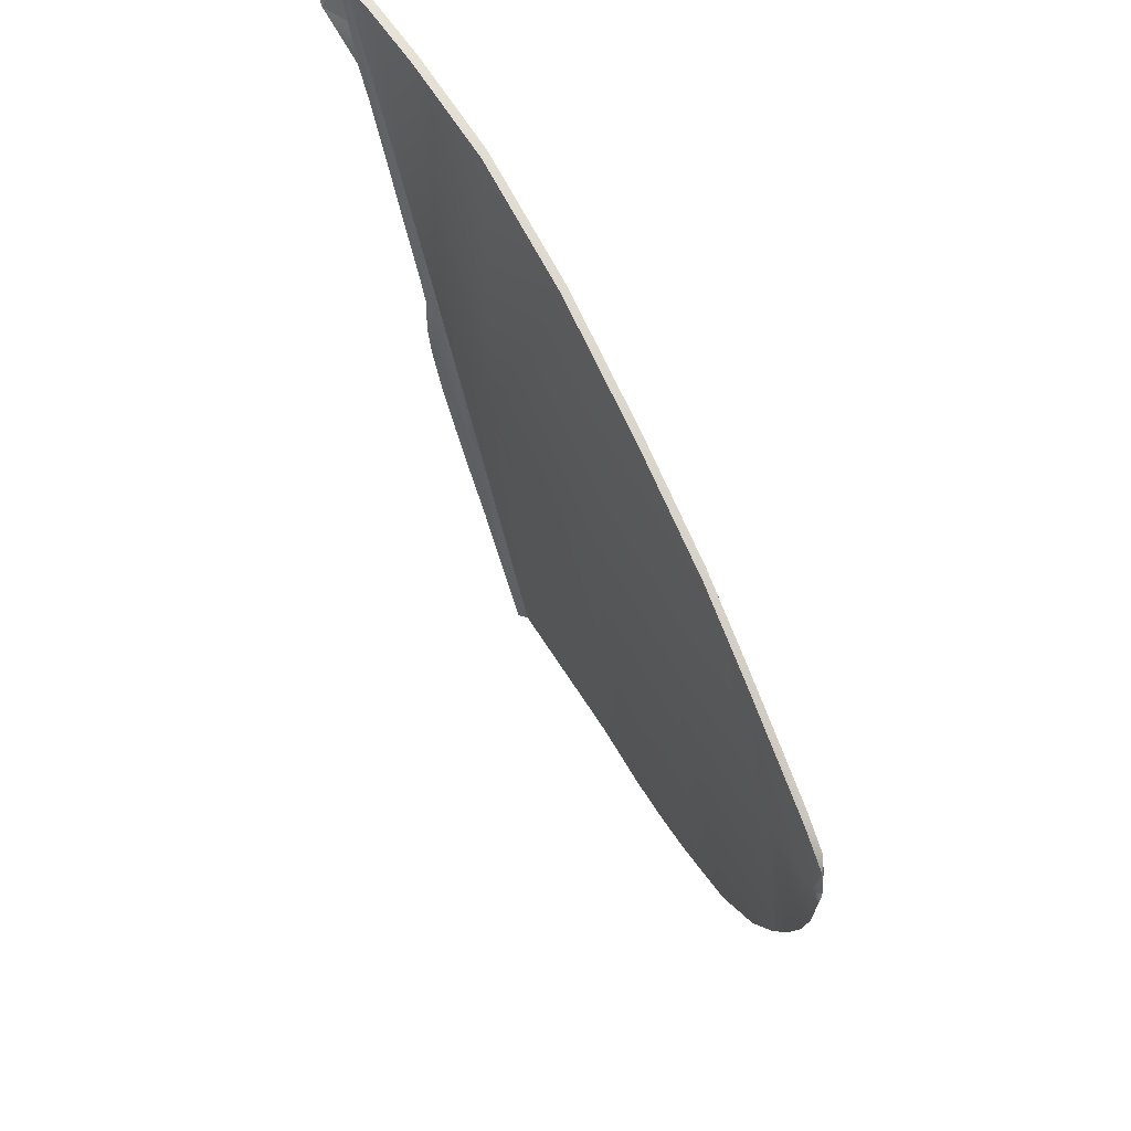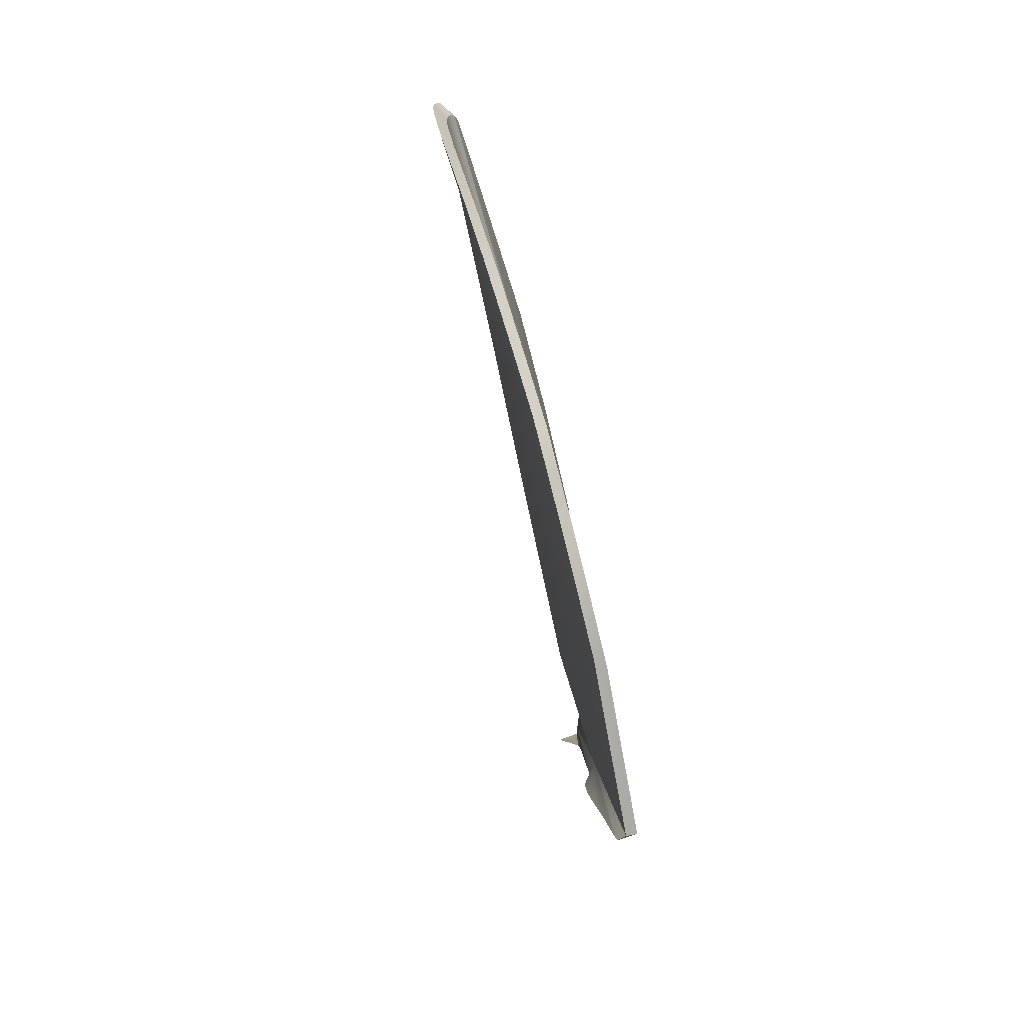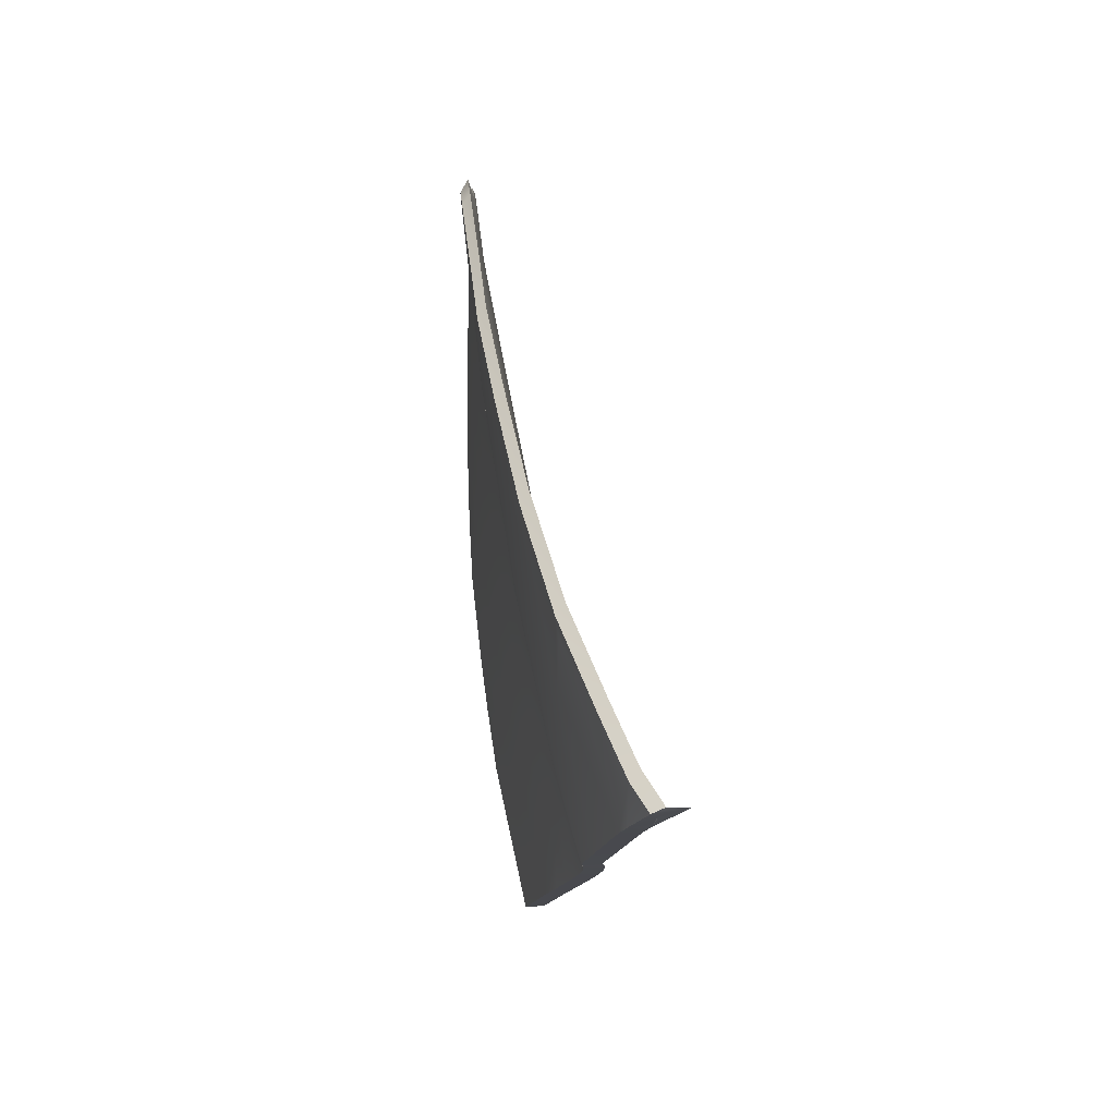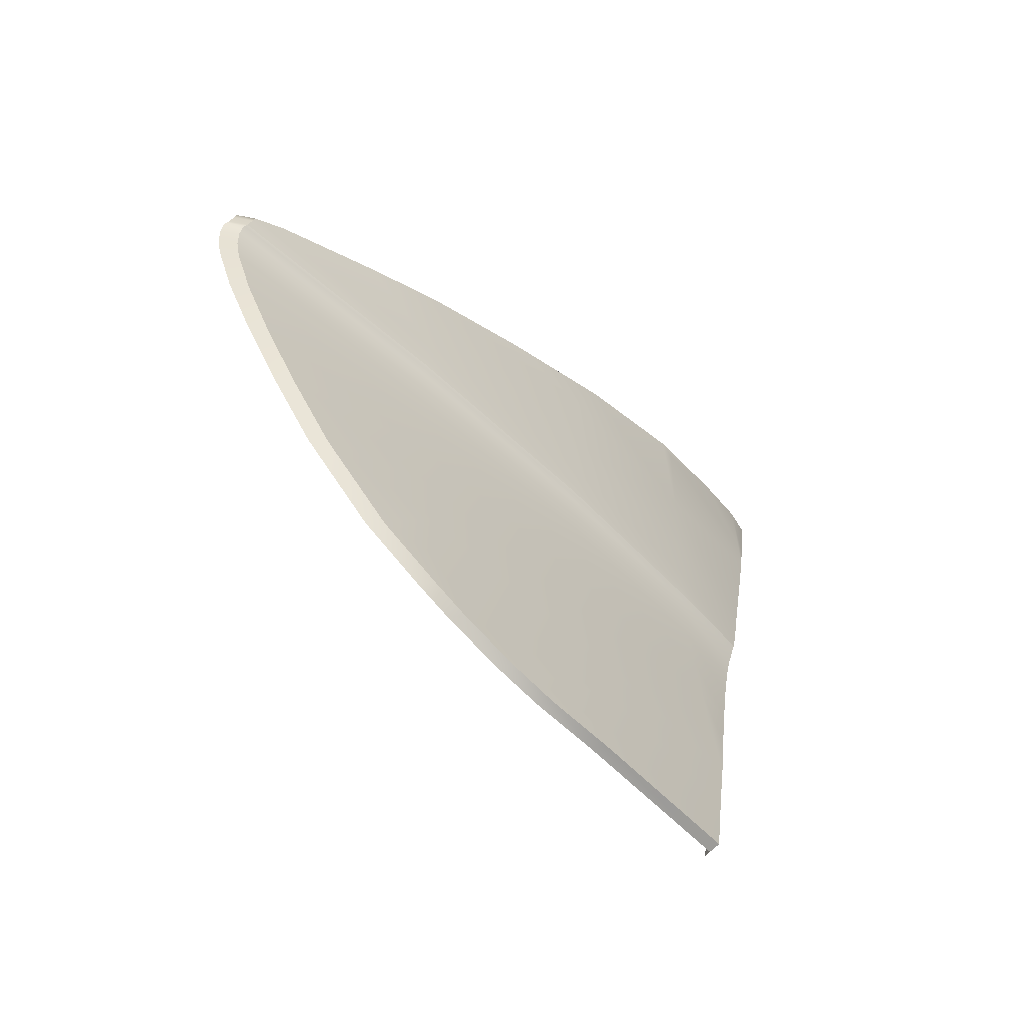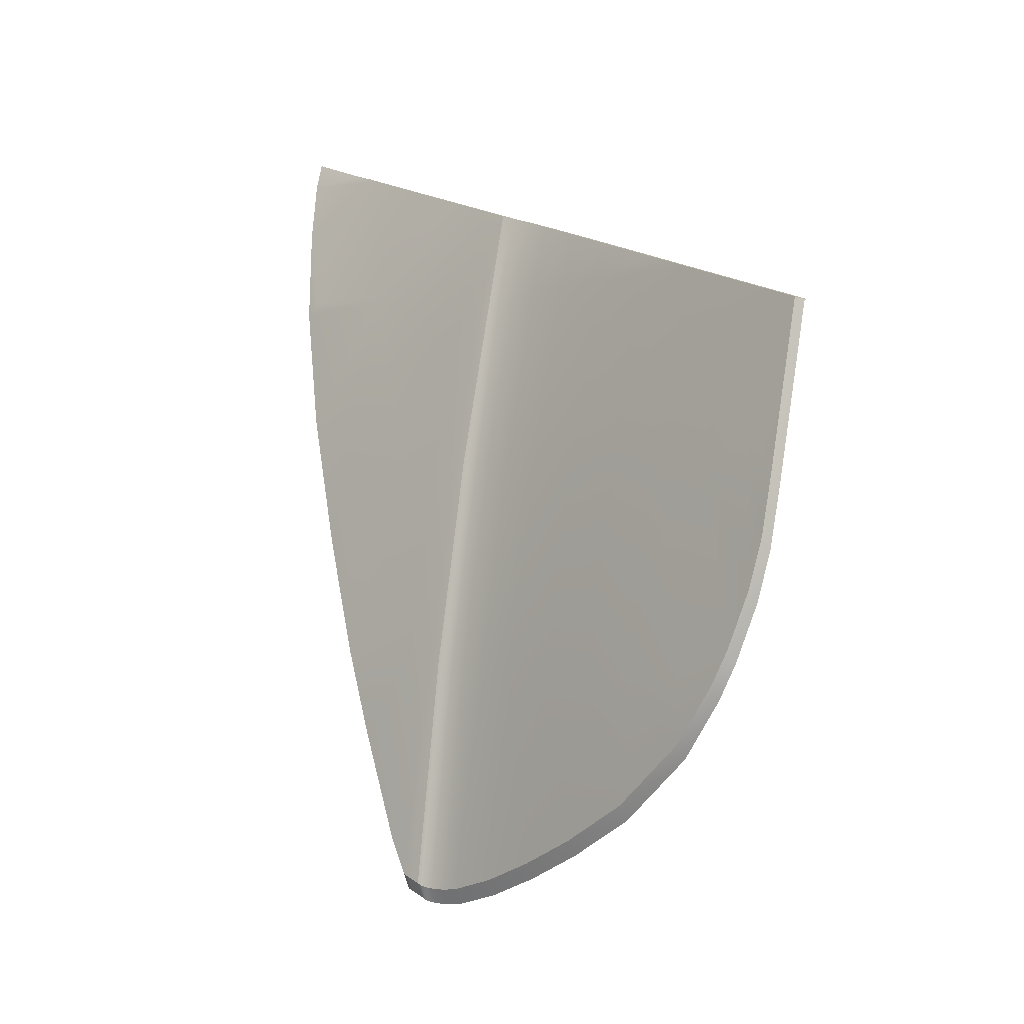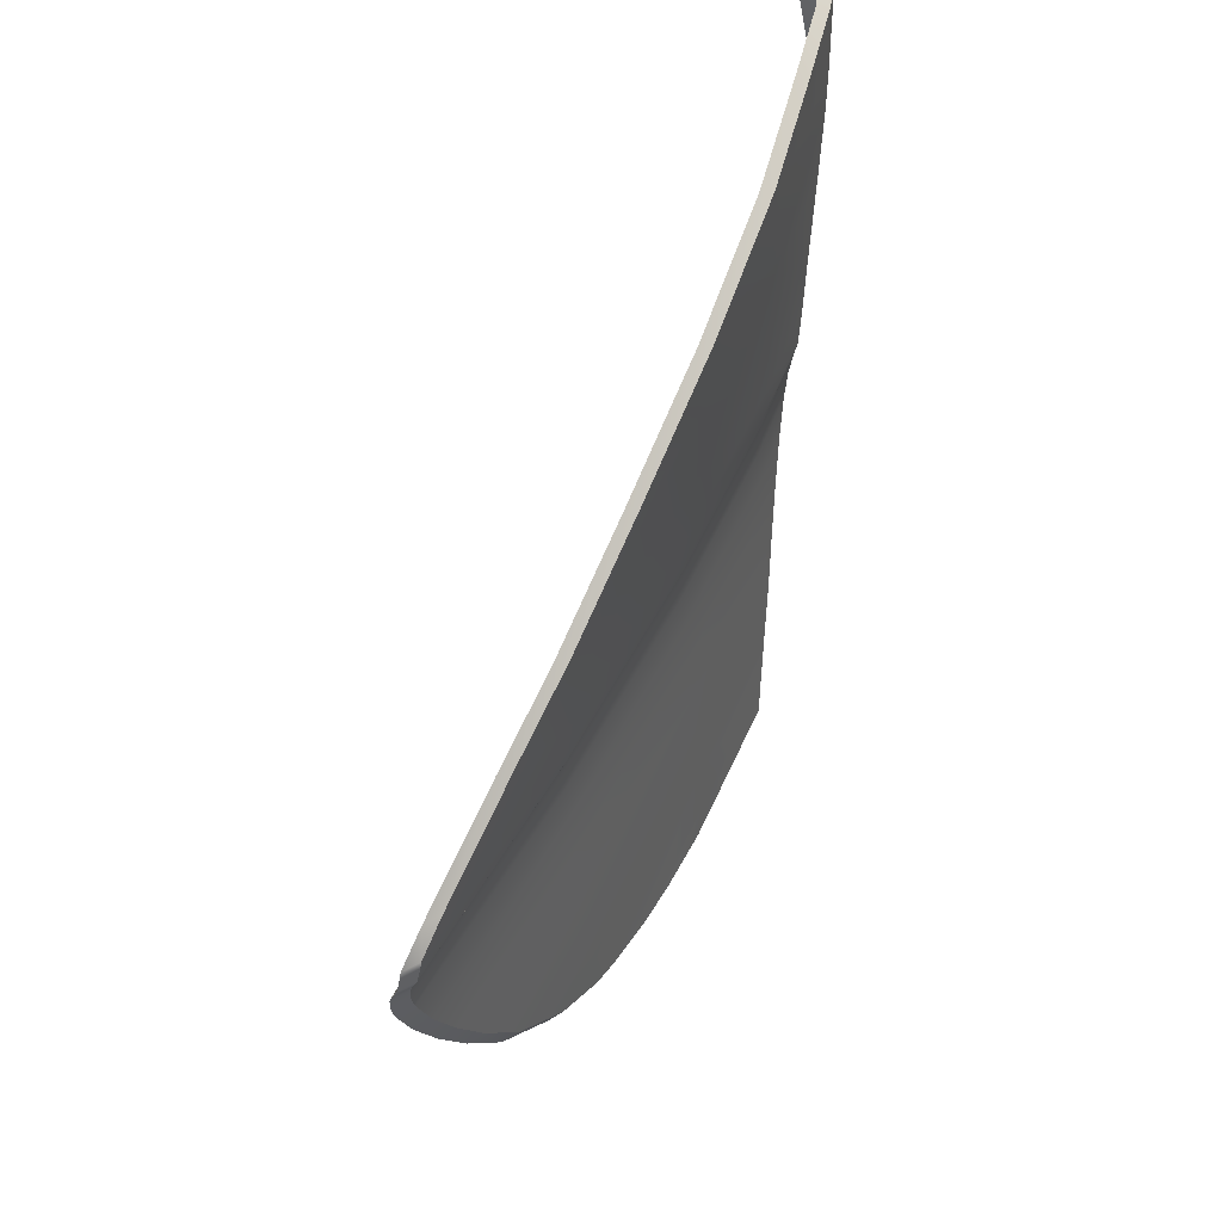
<metadata>
{"format":"obj","ext":"obj","renderer":"f3d","projection":"perspective","resolution":1024,"background":"white","views":[{"elev":54.5,"azim":163.3,"up":"+Y"},{"elev":-73.4,"azim":-156.2,"up":"+Y"},{"elev":62.2,"azim":1.7,"up":"+Y"},{"elev":-54.6,"azim":-125.3,"up":"+Y"},{"elev":2.2,"azim":-47.7,"up":"+Z"},{"elev":54.1,"azim":-142.7,"up":"+Y"}]}
</metadata>
<code>
v  -266.3 18.94 67.47
v  -266.3 18.95 67.71
v  -264.5 32.57 70.91
v  -266 19.08 67.79
v  -265.8 20.01 68.03
v  -265.5 21.77 68.48
v  -265.2 23.64 68.96
v  -265.2 23.74 68.98
v  -264.9 25.58 69.46
v  -264.6 27.47 69.94
v  -264.3 29.15 70.37
v  -264.1 30.49 70.71
v  -264.1 31.33 70.93
v  -264.1 32.02 71.11
v  -264.2 32.43 71.21
v  -264 33.46 71.48
v  -263 43.39 73.64
v  -263.8 35.07 71.89
v  -263.5 37.69 72.56
v  -263.3 39.61 73.05
v  -263.1 40.77 73.35
v  -263 43.4 73.66
v  -262.8 43.46 73.92
v  -262.3 42.8 73.69
v  -262.2 43.14 73.77
v  -265 32.33 66.72
v  -267.5 18.88 62.54
v  -266.3 32.03 60.44
v  -267.9 18.97 60.4
v  -268.2 19.25 58.83
v  -268.4 19.8 57.05
v  -268.6 20.28 55.94
v  -267.3 31.99 56.06
v  -268.7 21.42 54.09
v  -268.9 23.56 51.99
v  -268.7 29.18 48.84
v  -268.3 31.97 51
v  -268.7 30.64 48.34
v  -268.7 31.25 48.22
v  -268.7 31.94 48.62
v  -268.8 25.66 50.62
v  -268.8 27.47 49.63
v  -268.8 31.74 48.19
v  -268.8 31.99 48.22
v  -263.4 43.16 72.87
v  -264.2 42.62 70.92
v  -264.5 42.32 70.04
v  -265.3 41.56 67.84
v  -266.4 40.02 63.81
v  -267.2 38.25 59.56
v  -267.9 36.6 55.82
v  -268.3 35.36 53.11
v  -268.8 33.6 49.59
v  -268.9 32.89 48.54
v  -268.9 32.65 48.46
v  -268.9 32.25 48.33
v  -268.9 32.13 48.26
g X4131_541D_R_1_N_X4131_541D_R
f 1 2 3
f 2 4 3
f 4 5 3
f 5 6 3
f 6 7 3
f 7 8 3
f 8 9 3
f 9 10 3
f 10 11 3
f 11 12 3
f 12 13 3
f 13 14 3
f 14 15 3
f 15 16 3
f 3 16 17
f 16 18 17
f 18 19 17
f 19 20 17
f 20 21 17
f 17 21 22
f 22 21 23
f 21 24 23
f 24 25 23
f 3 26 1
f 1 26 27
f 26 28 27
f 27 28 29
f 29 28 30
f 30 28 31
f 28 32 31
f 28 33 32
f 32 33 34
f 33 35 34
f 36 37 38
f 38 37 39
f 37 40 39
f 35 33 41
f 33 37 41
f 41 37 42
f 37 36 42
f 39 40 43
f 43 40 44
f 17 45 3
f 45 46 3
f 26 3 47
f 3 46 47
f 47 48 26
f 48 49 26
f 28 26 49
f 33 28 50
f 50 28 49
f 37 33 51
f 51 33 50
f 51 52 37
f 52 53 37
f 40 37 53
f 53 54 40
f 54 55 40
f 55 56 40
f 56 57 40
f 44 40 57
v  -265.2 23.64 68.96
v  -265.8 23.64 69
v  -265.5 21.77 68.48
v  -266.1 21.78 68.52
v  -265.8 20.01 68.03
v  -266.4 20.02 68.07
v  -265.2 23.74 68.98
v  -265.8 23.74 69.03
v  -264.6 27.47 69.94
v  -265.2 27.47 69.98
v  -264.9 25.58 69.46
v  -265.5 25.59 69.5
v  -264.1 31.33 70.93
v  -264.7 31.34 70.98
v  -264.1 30.49 70.71
v  -264.7 30.49 70.76
v  -264 33.46 71.48
v  -264.6 33.46 71.52
v  -264.2 32.43 71.21
v  -264.7 32.43 71.26
v  -263.3 39.61 73.05
v  -263.9 39.61 73.1
v  -263.5 37.69 72.56
v  -264.1 37.7 72.61
v  -266 19.08 67.79
v  -266.6 19.09 67.83
v  -264.1 32.02 71.11
v  -264.7 32.02 71.15
v  -263.8 35.07 71.89
v  -264.4 35.08 71.93
v  -264.3 29.15 70.37
v  -264.9 29.15 70.41
v  -263.1 40.77 73.35
v  -263.7 40.78 73.4
v  -263.2 43.33 74.05
v  -262.3 42.8 73.69
v  -262.8 43.46 73.92
v  -262.2 43.14 73.77
v  -266.3 18.95 67.71
v  -267.7 19.03 62.92
v  -268.1 19.11 60.8
v  -267.5 18.88 62.54
v  -267.9 18.97 60.4
v  -268.2 19.25 58.83
v  -268.4 19.38 59.24
v  -268.4 19.8 57.05
v  -268.7 19.94 57.48
v  -268.6 20.28 55.94
v  -268.8 20.41 56.38
v  -268.7 21.42 54.09
v  -269 21.54 54.56
v  -268.9 23.56 51.99
v  -269.1 23.66 52.48
v  -268.8 25.66 50.62
v  -269.1 25.73 51.13
v  -268.8 27.47 49.63
v  -269 27.53 50.14
v  -268.7 29.18 48.84
v  -269 29.23 49.36
v  -268.7 30.64 48.34
v  -268.9 30.67 48.86
v  -268.9 31.28 48.74
v  -268.7 31.25 48.22
v  -269 31.76 48.71
v  -268.8 31.74 48.19
v  -269 32.01 48.74
v  -268.8 31.99 48.22
v  -269.1 32.14 48.78
v  -268.9 32.13 48.26
v  -269.1 32.26 48.85
v  -268.9 32.25 48.33
v  -269.1 32.66 48.98
v  -268.9 32.65 48.46
v  -268.9 32.89 48.54
v  -269.1 32.9 49.05
v  -268.8 33.6 49.59
v  -269 33.6 50.09
v  -268.3 35.36 53.11
v  -268.5 35.35 53.58
v  -268.2 36.57 56.26
v  -267.9 36.6 55.82
v  -267.2 38.25 59.56
v  -267.5 38.21 59.97
v  -266.4 40.02 63.81
v  -266.6 39.96 64.19
v  -265.3 41.56 67.84
v  -265.5 41.49 68.17
v  -264.2 42.62 70.92
v  -264.4 42.53 71.23
v  -263.4 43.16 72.87
v  -263.7 43.07 73.15
v  -263 43.4 73.66
v  -263.3 43.31 73.94
v  -268.1 32.16 56.08
v  -268 32.03 56.08
v  -266.9 32.17 62.84
v  -266.8 32.05 62.84
v  -265.6 32.16 68.33
v  -265.5 31.93 68.3
v  -266.9 32.28 62.83
v  -268.1 32.27 56.07
v  -265.6 32.27 68.3
v  -268.5 23.68 56.32
v  -268.7 21.82 56.36
v  -267.2 23.66 63.28
v  -267.4 21.8 63.35
v  -267.5 20.04 63.4
v  -267.1 25.6 63.2
v  -266.9 27.47 63.11
v  -268.4 25.61 56.26
v  -268.2 27.47 56.21
v  -266.8 29.14 63.02
v  -266.7 30.47 62.94
v  -268 29.13 56.16
v  -267.9 30.45 56.12
v  -265.4 30.48 68.52
v  -265.4 29.15 68.65
v  -265.5 27.47 68.79
v  -265.7 25.59 68.92
v  -266.7 31.32 62.88
v  -266.7 31.8 62.84
v  -267.9 31.3 56.1
v  -268 31.78 56.08
v  -265.4 31.33 68.38
v  -266.9 32.66 62.83
v  -268.1 32.27 56.07
v  -268.2 32.66 56.09
v  -266.9 35.29 62.94
v  -268.2 35.34 56.2
v  -266.9 33.57 62.87
v  -268.2 33.59 56.12
v  -265.5 35.19 68.44
v  -265.6 33.52 68.34
v  -265.6 32.64 68.28
v  -265.6 32.27 68.3
v  -265.5 37.92 68.54
v  -266.9 38.08 63.05
v  -265.4 41.18 68.62
v  -263.9 39.61 73.1
v  -263.8 40.82 73.13
v  -264.4 42.53 71.23
v  -269.1 32.66 48.98
v  -269 33.6 50.09
v  -267.5 38.21 59.97
v  -265.5 41.49 68.17
g X4131_541D_R_X4131_541D_R_2_DTaSI
f 58 59 60
f 60 59 61
f 60 61 62
f 62 61 63
f 64 65 58
f 58 65 59
f 66 67 68
f 68 67 69
f 70 71 72
f 72 71 73
f 74 75 76
f 76 75 77
f 78 79 80
f 80 79 81
f 62 63 82
f 82 63 83
f 84 76 85
f 76 77 85
f 70 84 71
f 84 85 71
f 80 81 86
f 86 81 87
f 88 89 66
f 66 89 67
f 72 73 88
f 88 73 89
f 68 69 64
f 64 69 65
f 86 87 74
f 74 87 75
f 90 91 78
f 78 91 79
f 92 91 93
f 93 91 90
f 92 93 94
f 93 95 94
f 96 82 83
f 97 98 99
f 98 100 99
f 101 100 102
f 102 100 98
f 103 101 104
f 104 101 102
f 105 103 106
f 106 103 104
f 107 105 108
f 108 105 106
f 109 107 110
f 110 107 108
f 111 109 112
f 112 109 110
f 113 111 114
f 114 111 112
f 115 113 116
f 116 113 114
f 117 115 118
f 118 115 116
f 118 119 117
f 119 120 117
f 121 122 119
f 119 122 120
f 123 124 121
f 121 124 122
f 125 126 123
f 123 126 124
f 127 128 125
f 125 128 126
f 129 130 127
f 127 130 128
f 131 132 133
f 134 133 132
f 132 131 129
f 129 131 130
f 133 134 135
f 136 135 134
f 137 138 136
f 136 138 135
f 138 137 139
f 140 139 137
f 139 140 141
f 142 141 140
f 141 142 143
f 144 143 142
f 145 146 147
f 148 147 146
f 143 144 145
f 146 145 144
f 147 148 149
f 150 149 148
f 99 96 97
f 97 96 83
f 149 150 94
f 92 94 150
f 150 148 92
f 151 152 153
f 153 152 154
f 77 155 85
f 155 156 85
f 153 154 155
f 155 154 156
f 153 157 151
f 151 157 158
f 155 159 153
f 153 159 157
f 123 152 125
f 151 125 152
f 125 151 158
f 125 158 127
f 159 155 77
f 160 161 162
f 161 104 162
f 163 162 104
f 61 163 63
f 63 163 164
f 165 166 167
f 166 168 167
f 162 165 160
f 160 165 167
f 169 170 171
f 170 172 171
f 166 169 168
f 168 169 171
f 73 173 89
f 173 174 89
f 89 174 67
f 175 67 174
f 175 174 166
f 166 174 169
f 174 173 169
f 170 169 173
f 176 65 69
f 65 176 162
f 176 165 162
f 65 162 59
f 176 175 165
f 166 165 175
f 67 175 69
f 175 176 69
f 177 178 179
f 178 180 179
f 170 177 172
f 172 177 179
f 152 180 154
f 178 154 180
f 154 178 156
f 71 181 73
f 181 173 73
f 173 181 170
f 170 181 177
f 181 156 177
f 178 177 156
f 102 98 164
f 98 97 164
f 104 102 163
f 163 102 164
f 104 161 106
f 106 161 108
f 110 108 160
f 108 161 160
f 112 110 167
f 110 160 167
f 114 112 168
f 112 167 168
f 116 114 171
f 114 168 171
f 118 116 172
f 116 171 172
f 119 118 179
f 118 172 179
f 179 180 119
f 180 121 119
f 121 180 123
f 152 123 180
f 97 83 164
f 83 63 164
f 59 162 61
f 162 163 61
f 85 156 71
f 71 156 181
f 157 182 183
f 182 184 183
f 185 186 187
f 187 186 188
f 184 182 188
f 182 187 188
f 189 190 75
f 75 190 77
f 87 189 75
f 190 191 77
f 77 191 192
f 190 187 191
f 182 191 187
f 189 185 190
f 185 187 190
f 192 191 157
f 182 157 191
f 189 193 185
f 185 193 194
f 194 193 142
f 195 193 196
f 193 81 196
f 196 197 195
f 195 197 198
f 127 183 199
f 199 183 184
f 188 200 132
f 199 184 132
f 184 188 132
f 200 188 136
f 188 186 136
f 137 136 186
f 194 137 185
f 137 186 185
f 137 194 201
f 201 194 142
f 142 193 202
f 195 202 193
f 148 198 197
f 195 198 202
f 197 91 148
f 92 148 91
f 81 193 87
f 193 189 87
f 197 196 91

</code>
